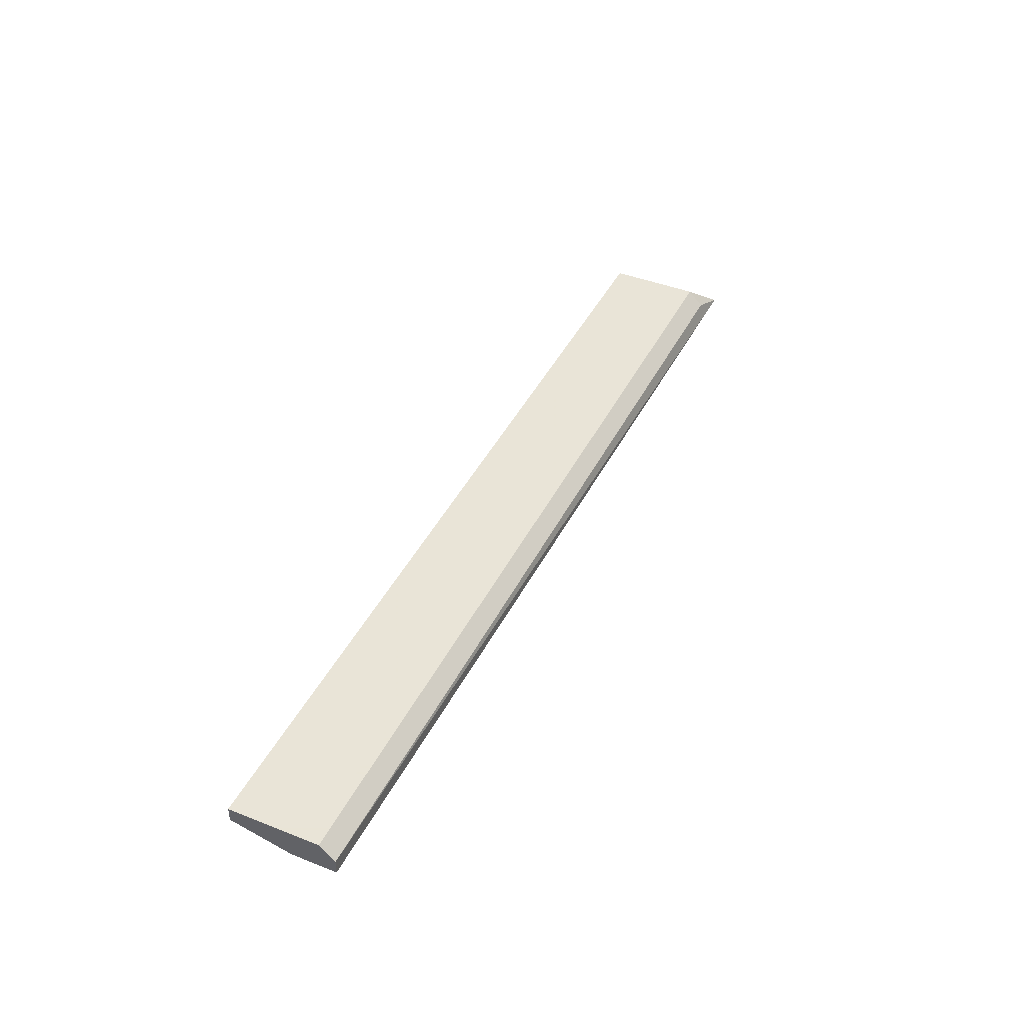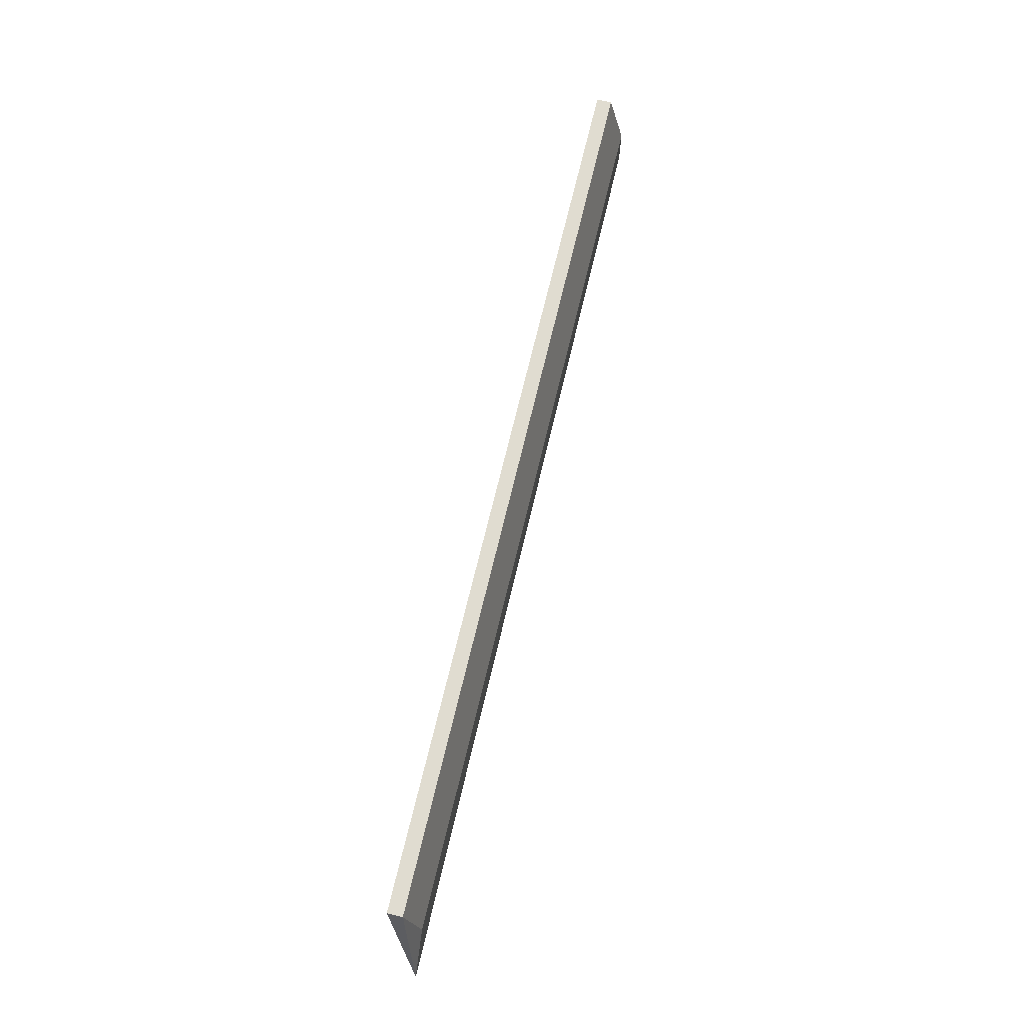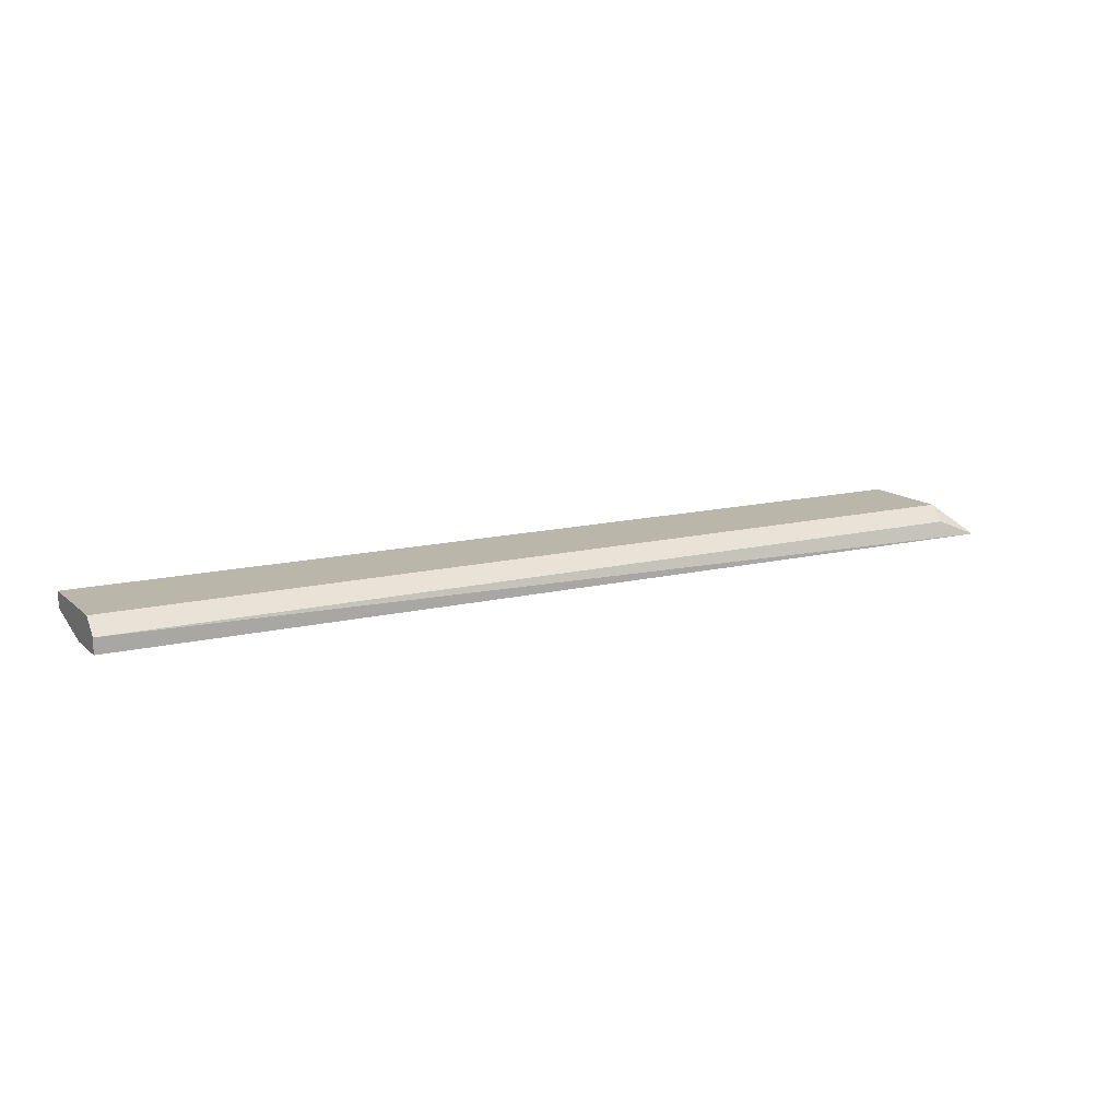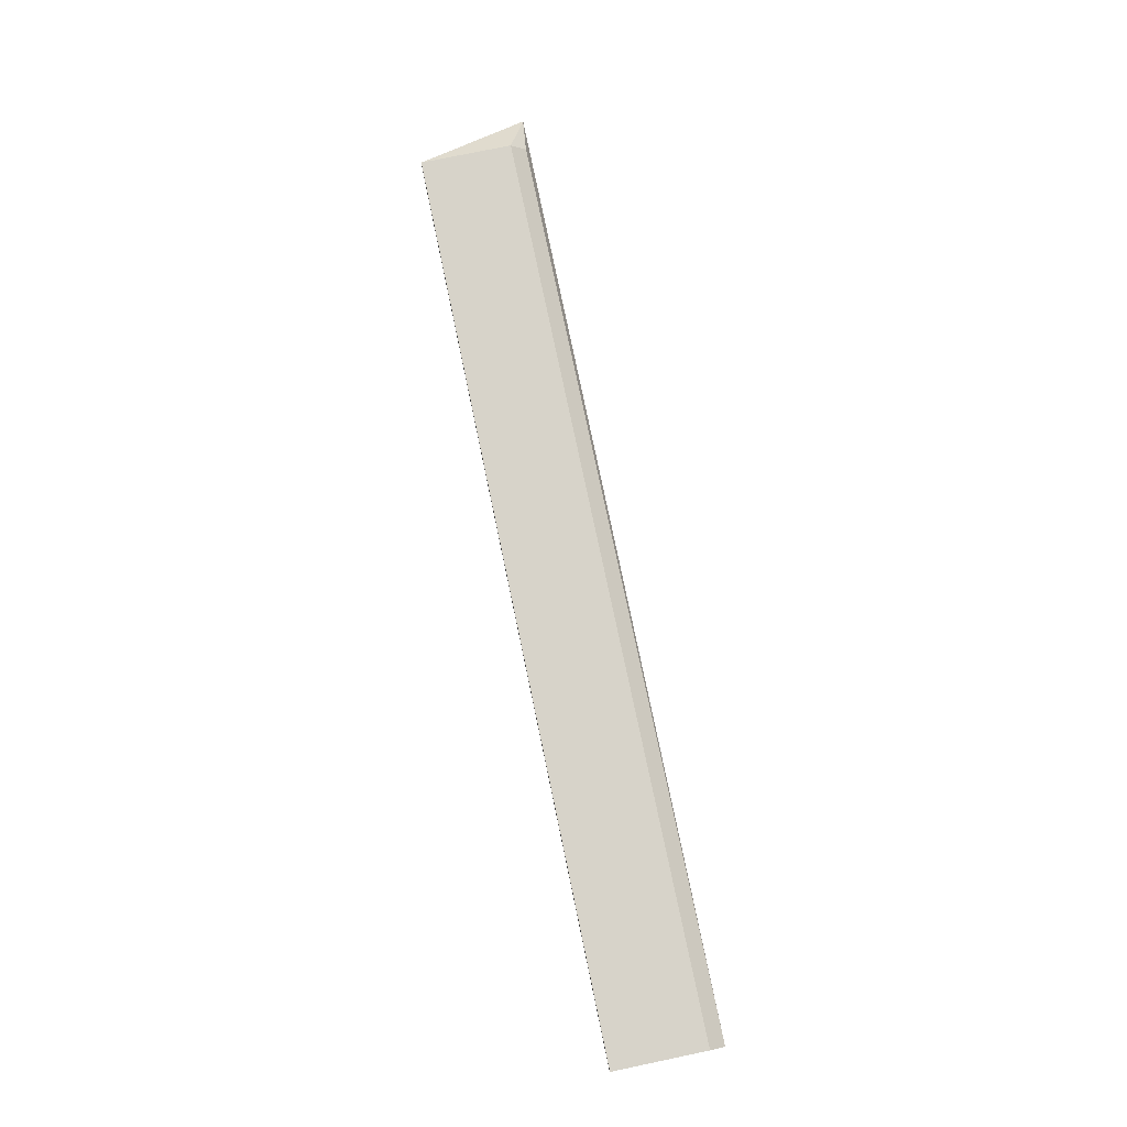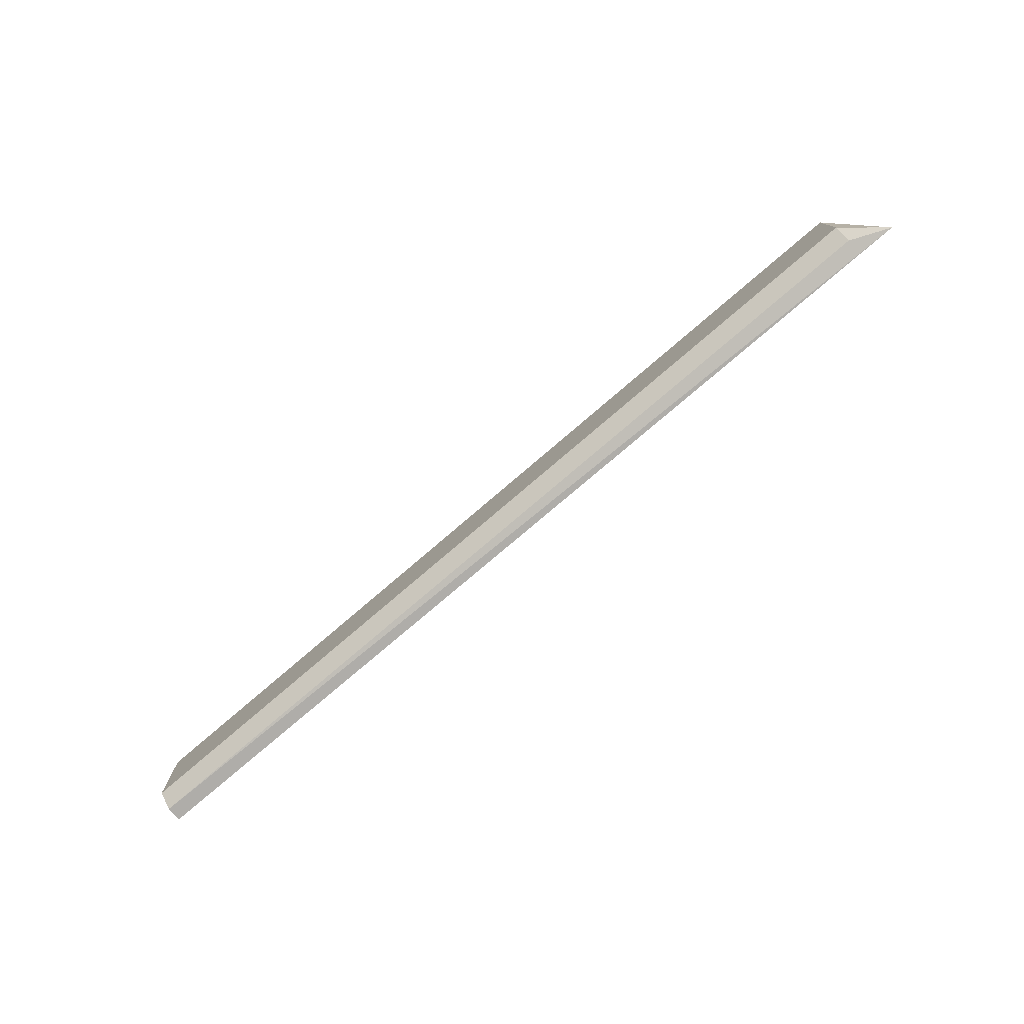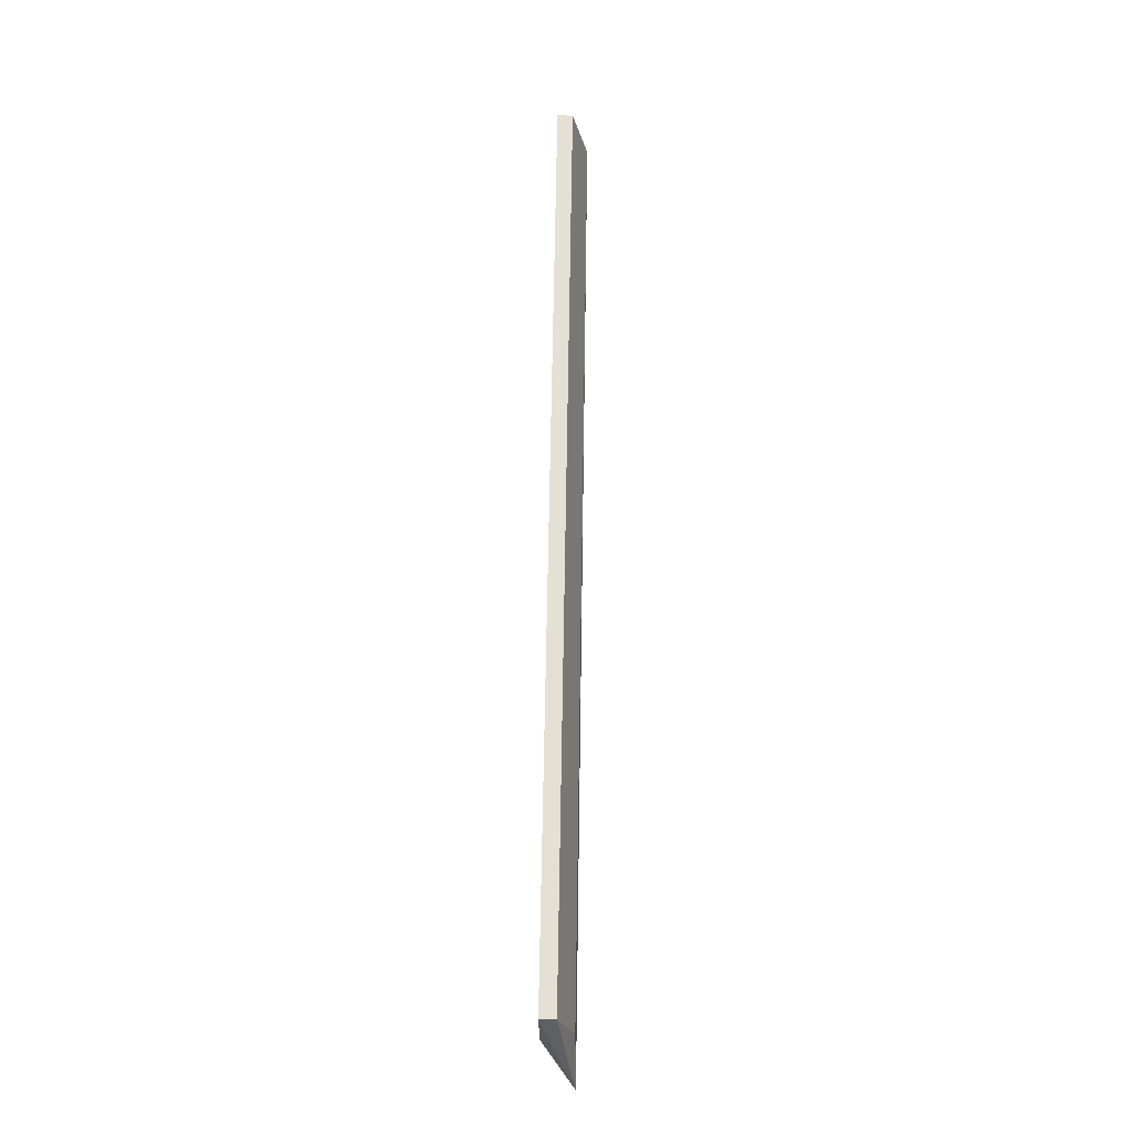
<metadata>
{"format":"obj","ext":"obj","renderer":"f3d","projection":"perspective","resolution":1024,"background":"white","views":[{"elev":42.8,"azim":115.1,"up":"+Y"},{"elev":69.5,"azim":-76.6,"up":"+Z"},{"elev":13.8,"azim":150.9,"up":"+Y"},{"elev":76.2,"azim":78.2,"up":"+Y"},{"elev":-77.6,"azim":-139.4,"up":"+Z"},{"elev":66.2,"azim":-89.1,"up":"+Z"}]}
</metadata>
<code>
v -0.03604 0.2096 0.1292
v -0.2968 0.2008 0.09827
v -0.2859 0.2054 0.09956
v -0.2859 0.2096 0.1292
v -0.03604 0.2096 0.1038
v -0.03604 0.2011 0.1123
v -0.2859 0.2054 0.1292
v -0.03604 0.2011 0.09956
v -0.2859 0.2096 0.1038
v -0.03604 0.2054 0.1292
v -0.2859 0.2011 0.1123
v -0.03604 0.2054 0.09956
f 5 8 12
f 4 1 5
f 5 1 6
f 4 2 7
f 1 4 7
f 6 2 8
f 5 6 8
f 3 2 9
f 2 4 9
f 4 5 9
f 5 3 9
f 6 1 10
f 1 7 10
f 7 6 10
f 2 6 11
f 7 2 11
f 6 7 11
f 2 3 12
f 3 5 12
f 8 2 12

</code>
